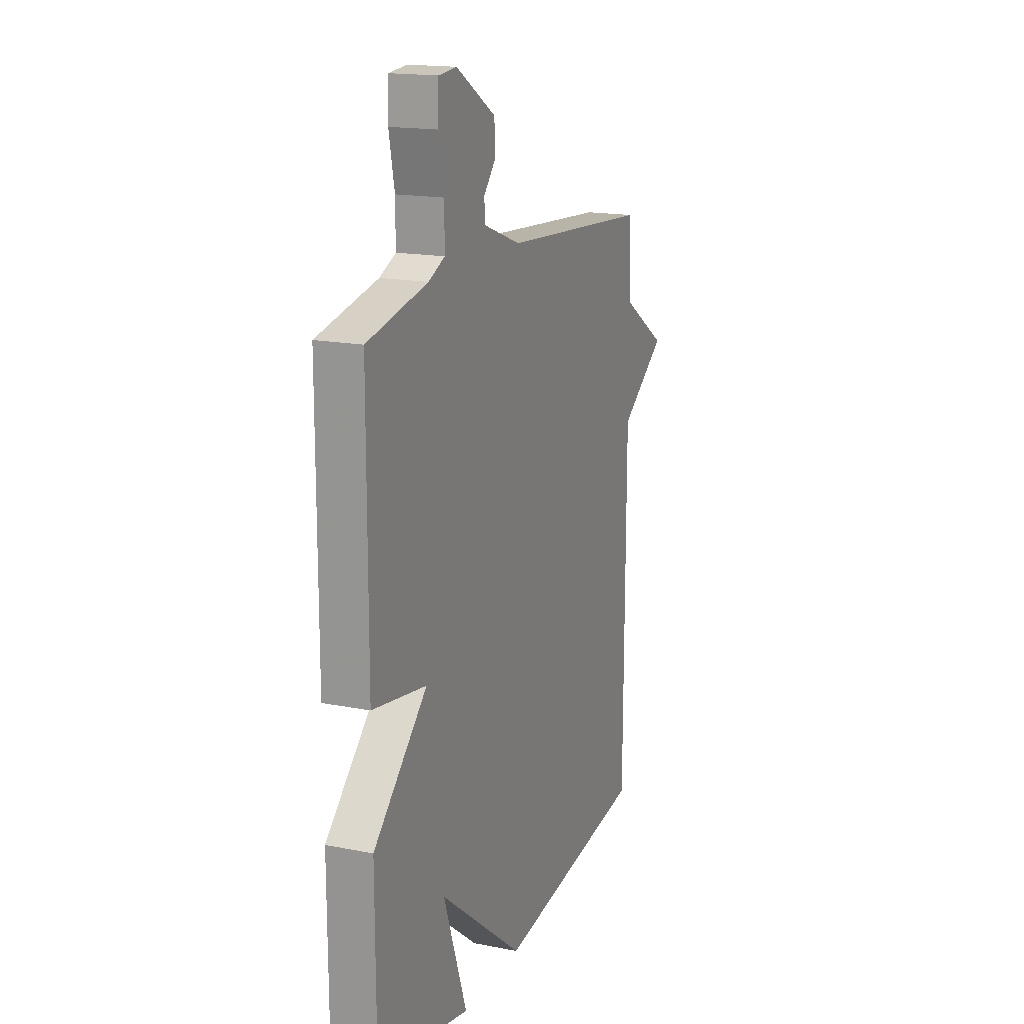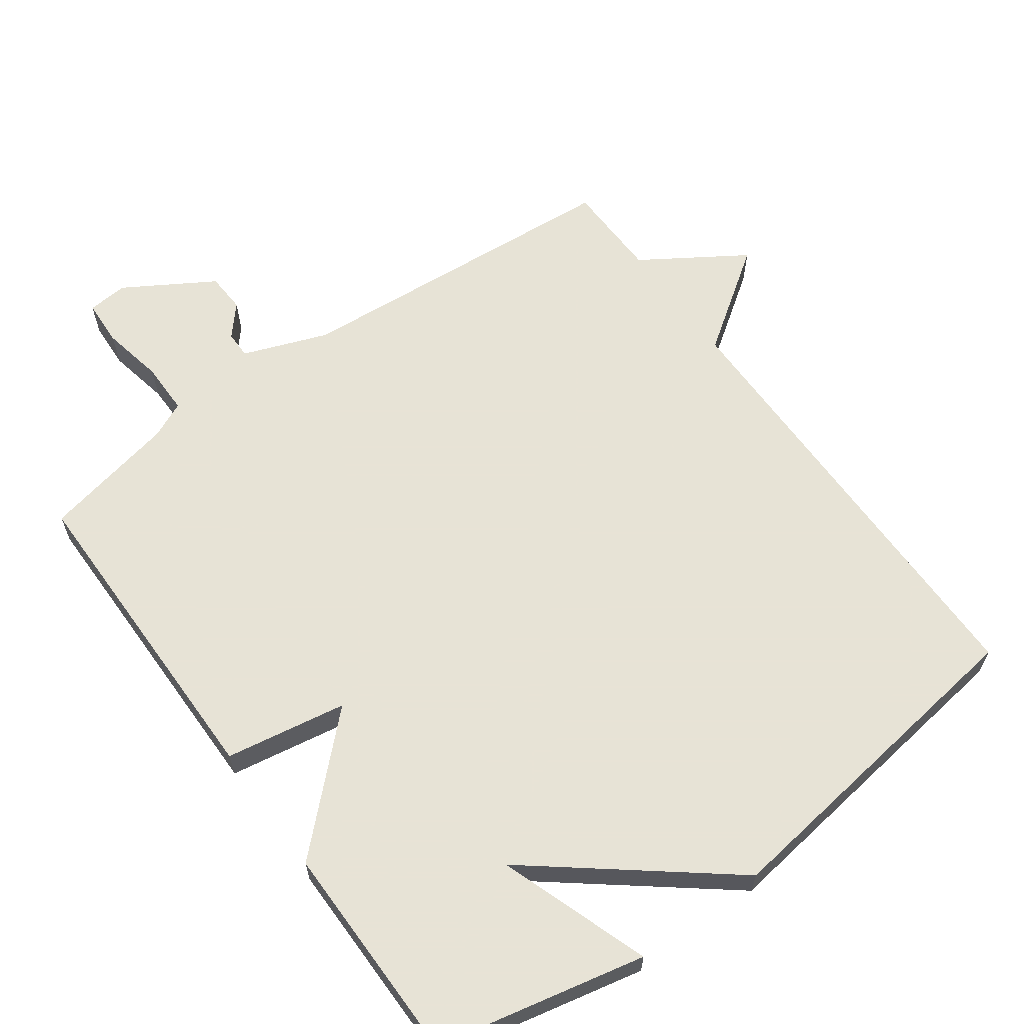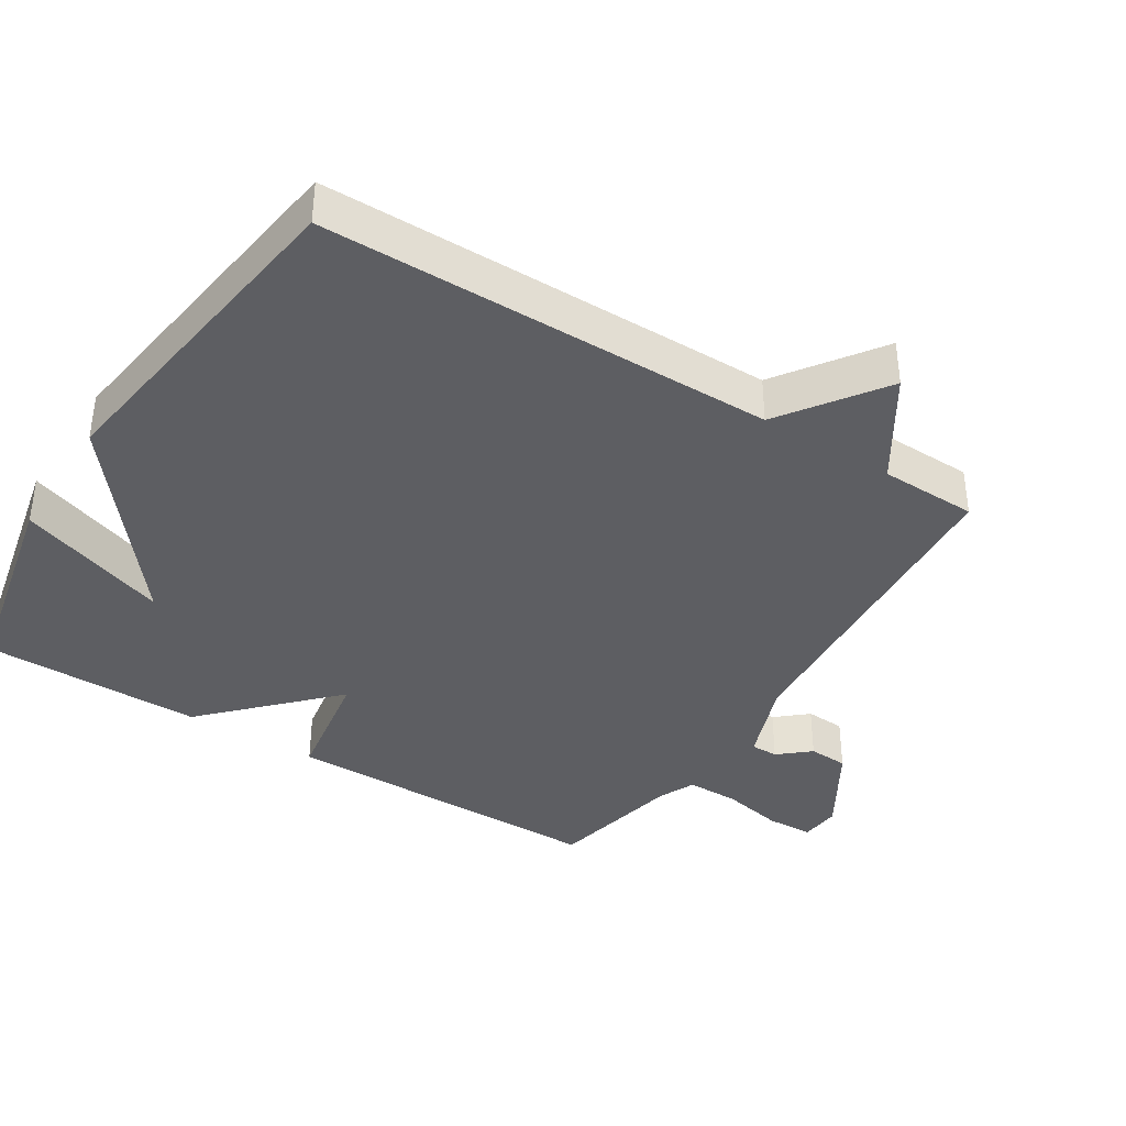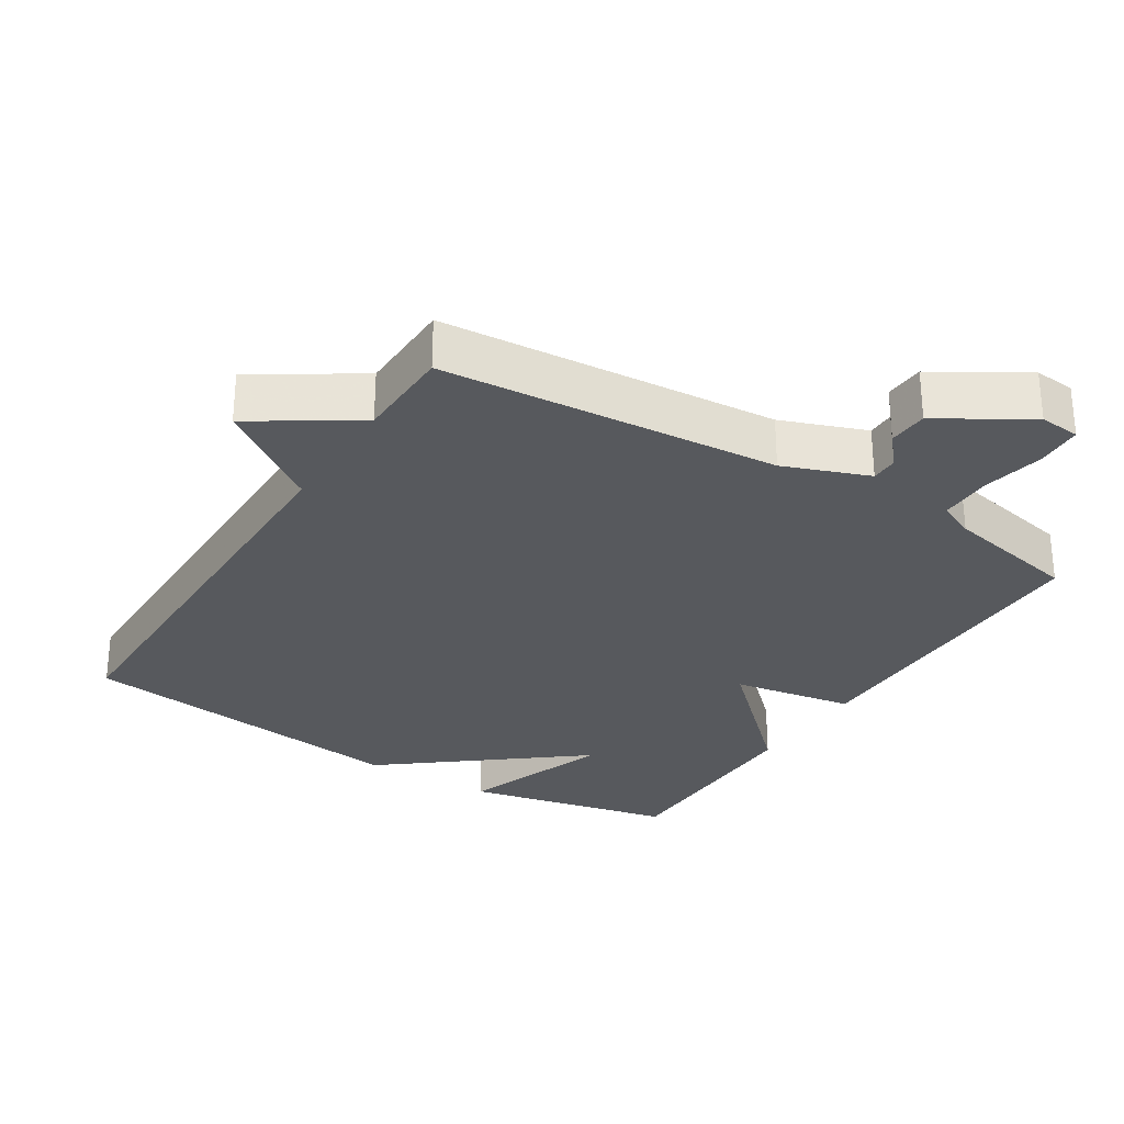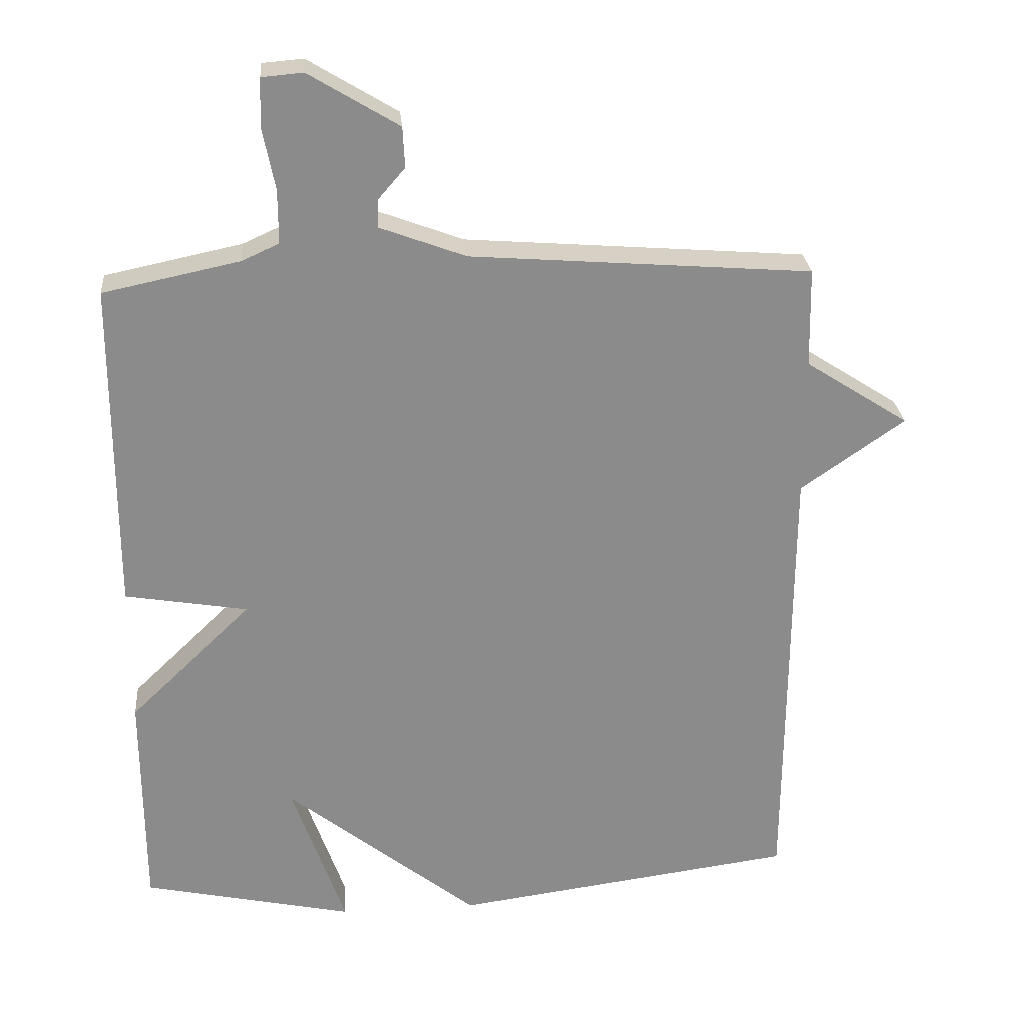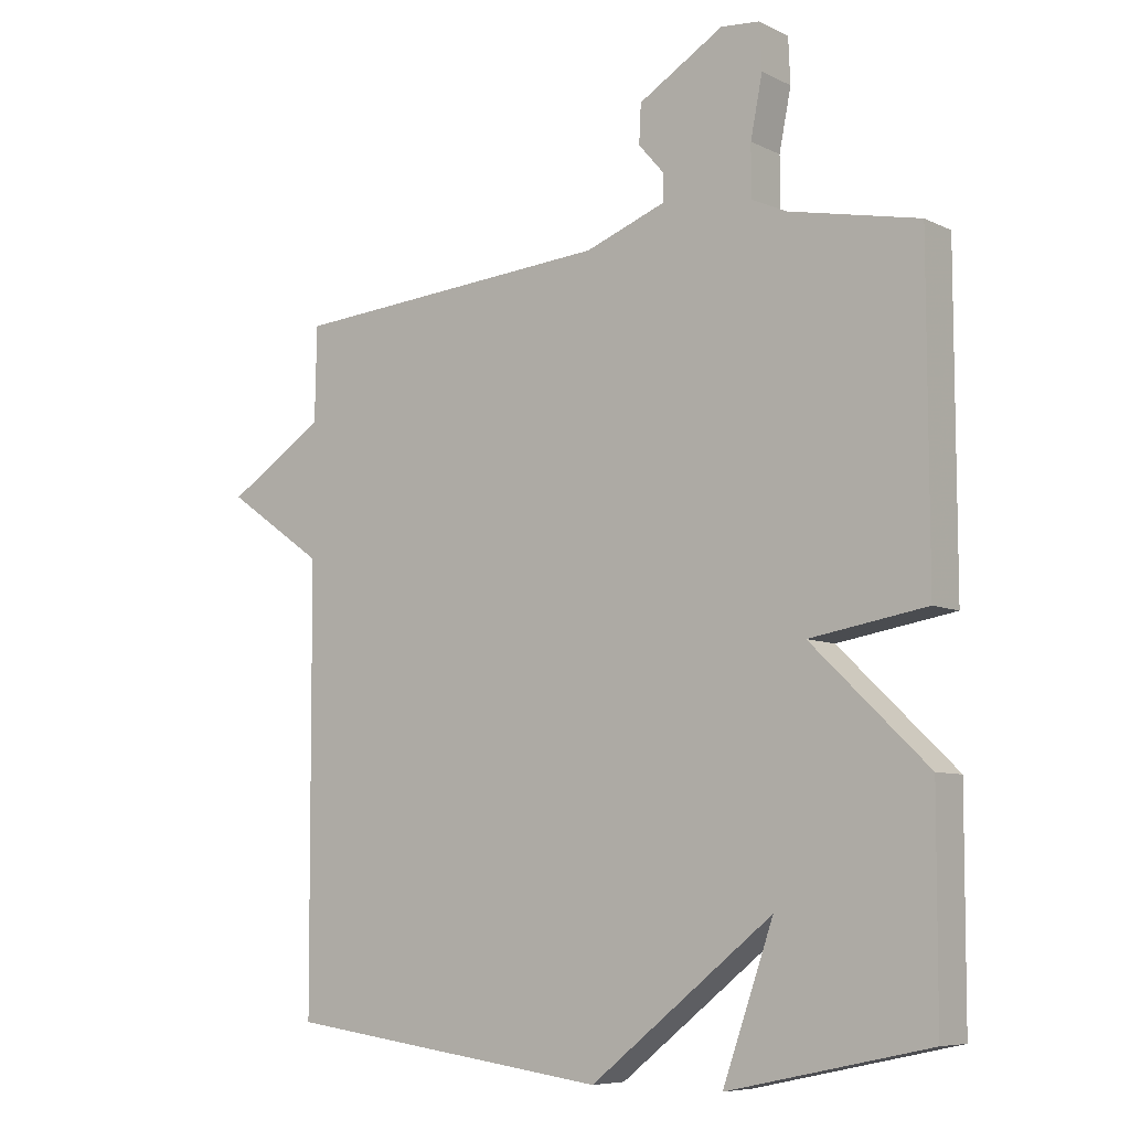
<metadata>
{"format":"obj","ext":"obj","renderer":"f3d","projection":"perspective","resolution":1024,"background":"white","views":[{"elev":17.0,"azim":111.7,"up":"+Z"},{"elev":62.6,"azim":144.1,"up":"+Y"},{"elev":-38.5,"azim":-122.3,"up":"+Y"},{"elev":-29.0,"azim":-32.1,"up":"+Y"},{"elev":26.4,"azim":175.1,"up":"+Z"},{"elev":-7.4,"azim":36.7,"up":"+Z"}]}
</metadata>
<code>
v 0.5 0.07 -0.5
v 0.195 0.07 -0.566
v 0.272 0.07 -0.346
v -0.005 0.07 -0.566
v -0.5 0.07 -0.5
v -0.503 0.07 0.158
v -0.652 0.07 0.262
v -0.503 0.07 0.358
v -0.5 0.07 0.5
v -0.01 0.07 0.538
v 0.113 0.07 0.584
v 0.113 0.07 0.624
v 0.074 0.07 0.669
v 0.077 0.07 0.727
v 0.206 0.07 0.805
v 0.265 0.07 0.8
v 0.268 0.07 0.732
v 0.25 0.07 0.642
v 0.25 0.07 0.565
v 0.303 0.07 0.541
v 0.5 0.07 0.5
v 0.501 0.07 0.022
v 0.324 0.07 -0.008
v 0.501 0.07 -0.178
v 0.5 0 -0.5
v 0.195 0 -0.566
v 0.272 0 -0.346
v -0.005 0 -0.566
v -0.5 0 -0.5
v -0.503 0 0.158
v -0.652 0 0.262
v -0.503 0 0.358
v -0.5 0 0.5
v -0.01 0 0.538
v 0.113 0 0.584
v 0.113 0 0.624
v 0.074 0 0.669
v 0.077 0 0.727
v 0.206 0 0.805
v 0.265 0 0.8
v 0.268 0 0.732
v 0.25 0 0.642
v 0.25 0 0.565
v 0.303 0 0.541
v 0.5 0 0.5
v 0.501 0 0.022
v 0.324 0 -0.008
v 0.501 0 -0.178
f 23 24 1
f 20 21 22 23
f 19 20 23
f 16 17 18
f 15 16 18
f 14 15 18
f 13 14 18
f 12 13 18
f 11 12 18 19
f 10 11 19 23
f 10 23 1
f 9 10 1
f 8 9 1
f 3 4 5 6
f 3 6 7 8
f 1 2 3
f 1 3 8
f 25 48 47
f 47 46 45 44
f 47 44 43
f 42 41 40
f 42 40 39
f 42 39 38
f 42 38 37
f 42 37 36
f 43 42 36 35
f 47 43 35 34
f 25 47 34
f 25 34 33
f 25 33 32
f 30 29 28 27
f 32 31 30 27
f 27 26 25
f 32 27 25
f 1 25 26 2
f 2 26 27 3
f 3 27 28 4
f 4 28 29 5
f 5 29 30 6
f 6 30 31 7
f 7 31 32 8
f 8 32 33 9
f 9 33 34 10
f 10 34 35 11
f 11 35 36 12
f 12 36 37 13
f 13 37 38 14
f 14 38 39 15
f 15 39 40 16
f 16 40 41 17
f 17 41 42 18
f 18 42 43 19
f 19 43 44 20
f 20 44 45 21
f 21 45 46 22
f 22 46 47 23
f 23 47 48 24
f 24 48 25 1

</code>
